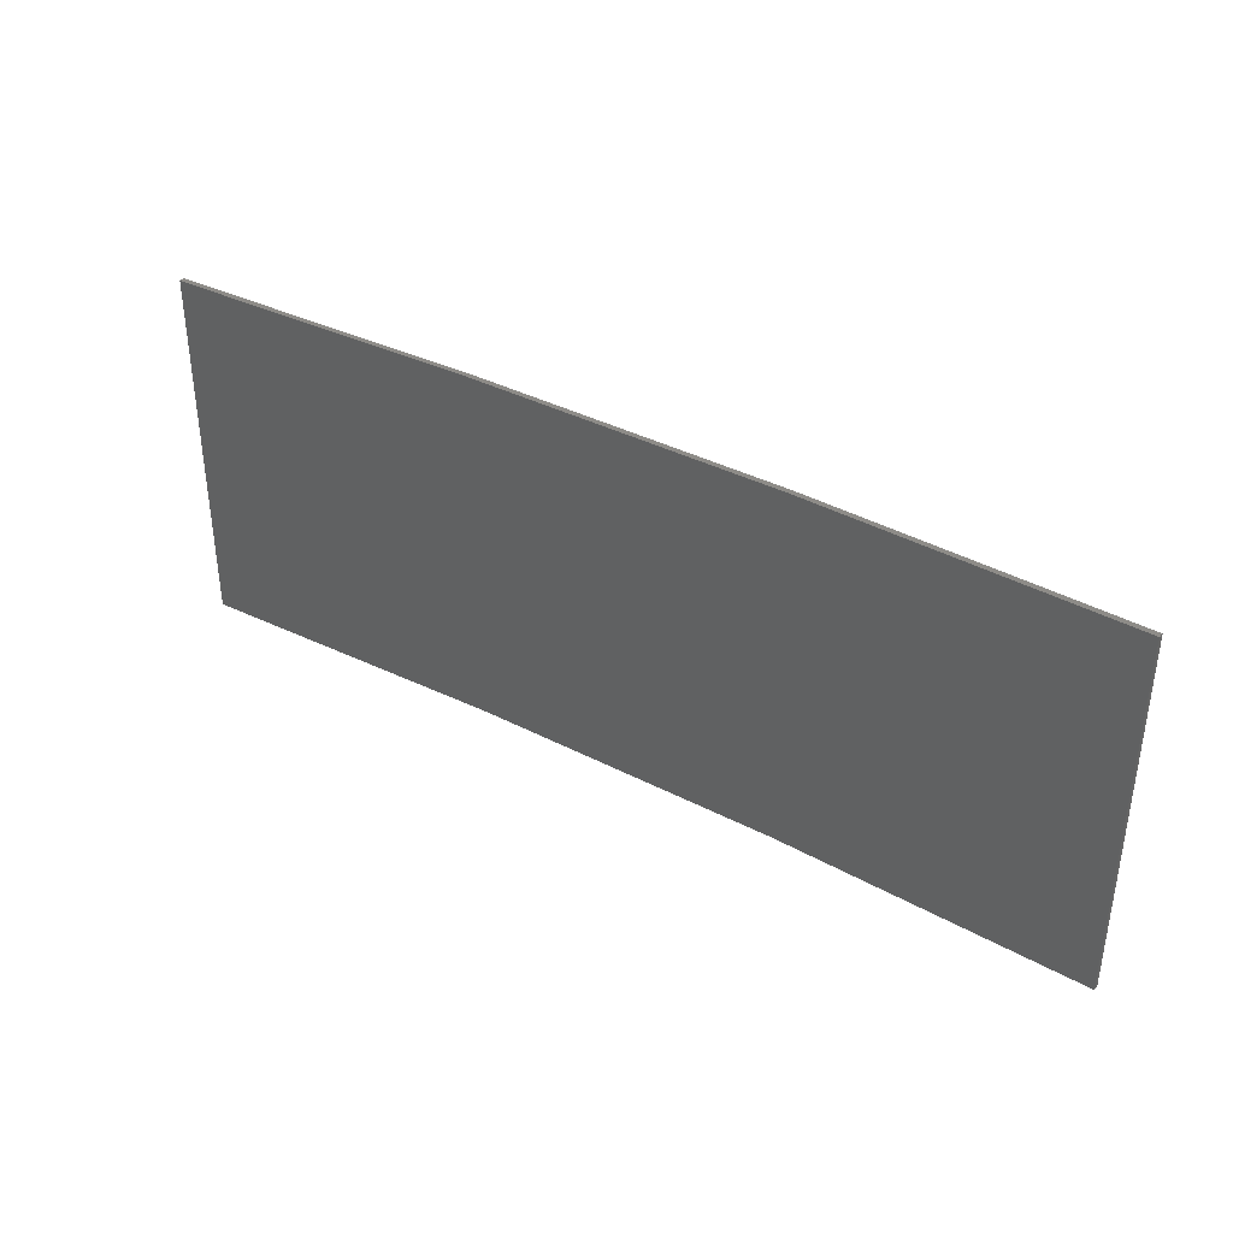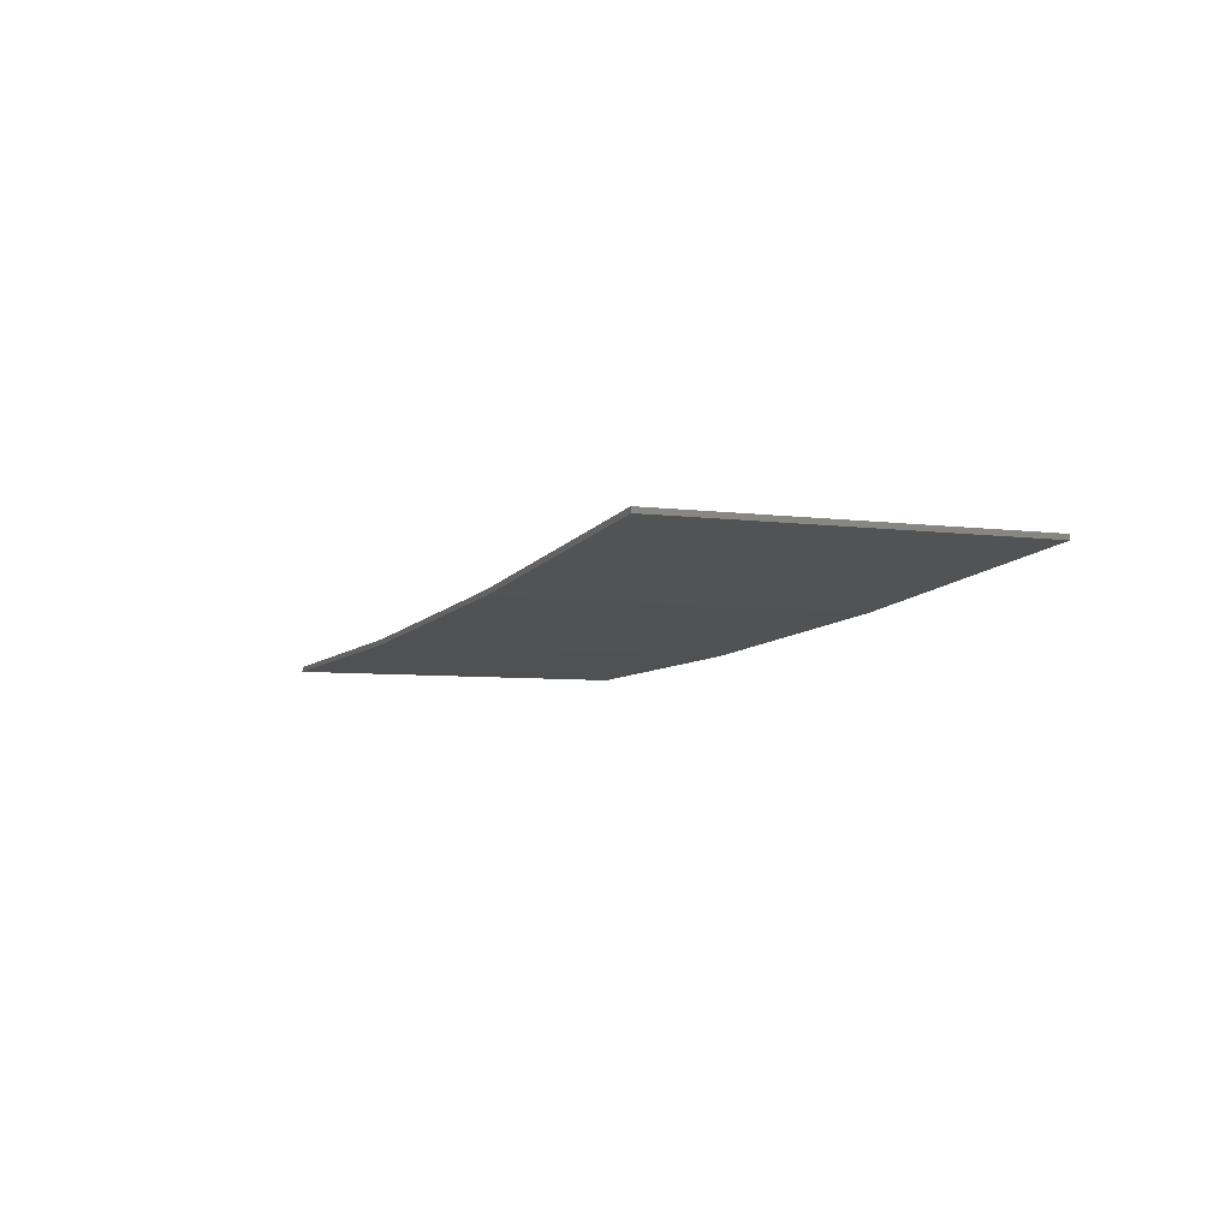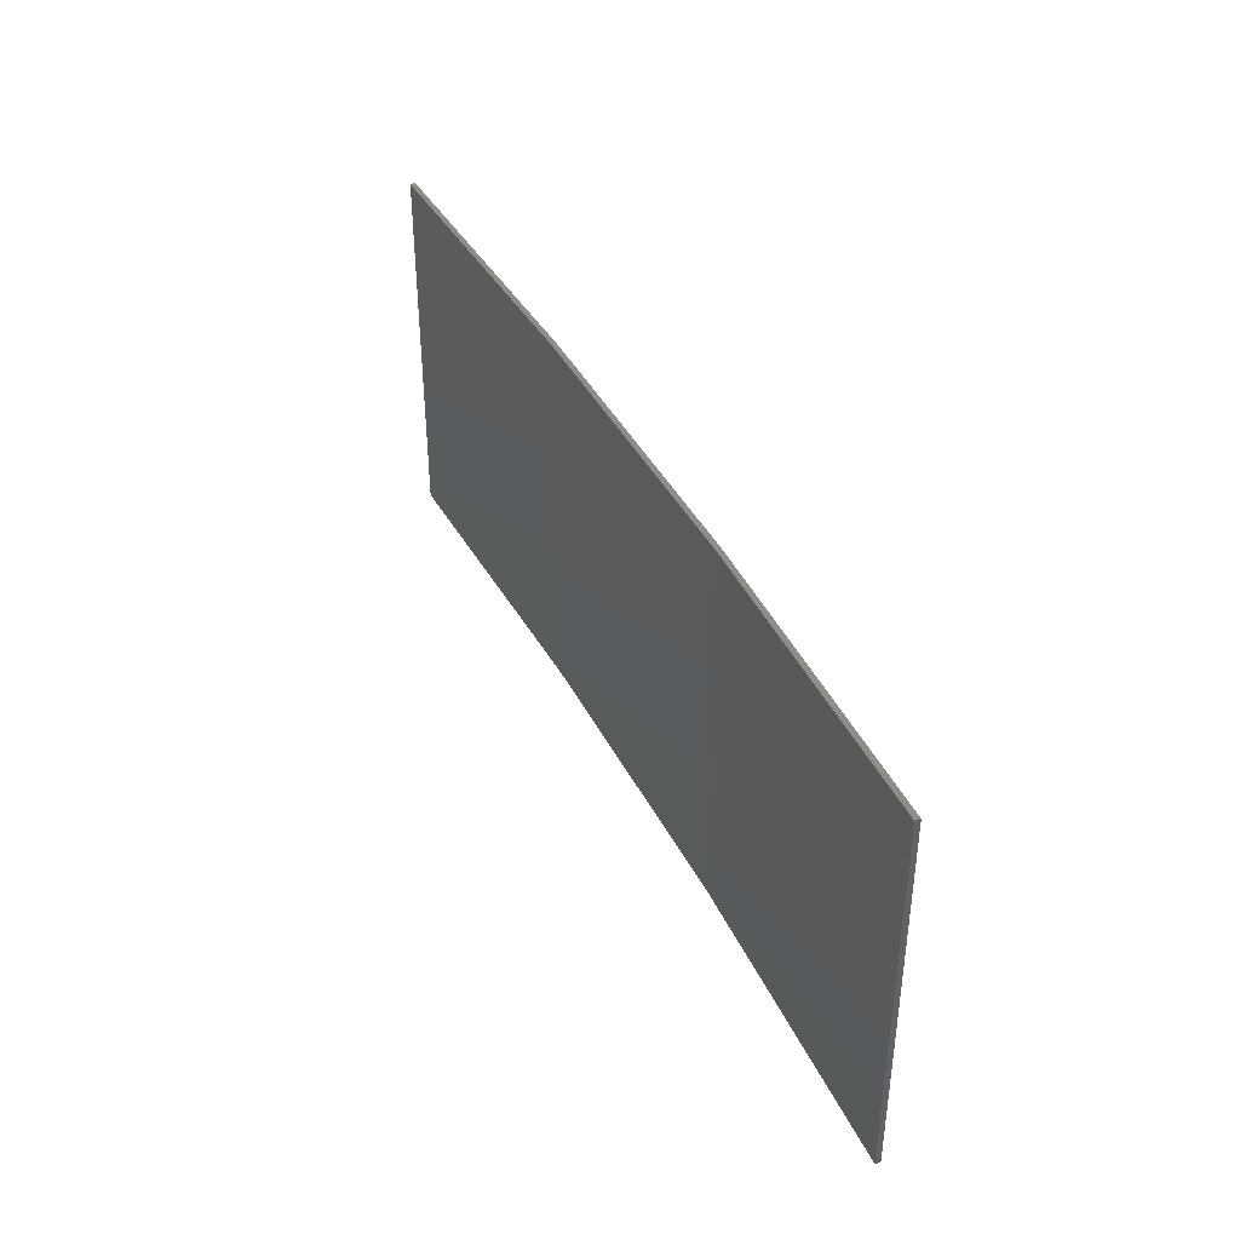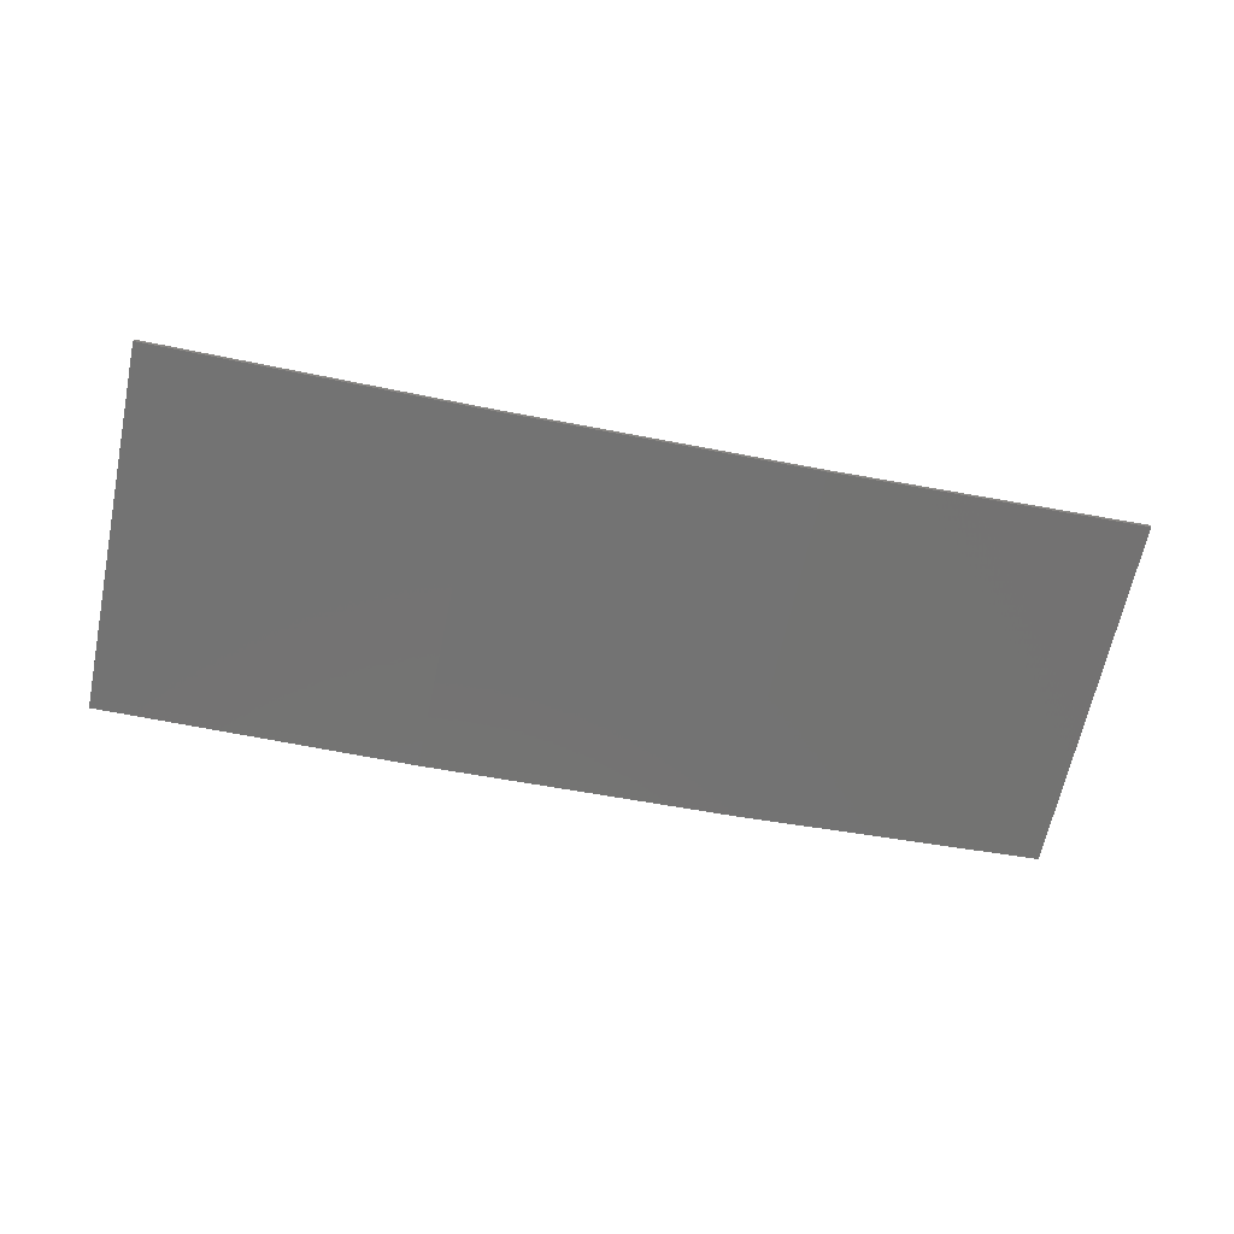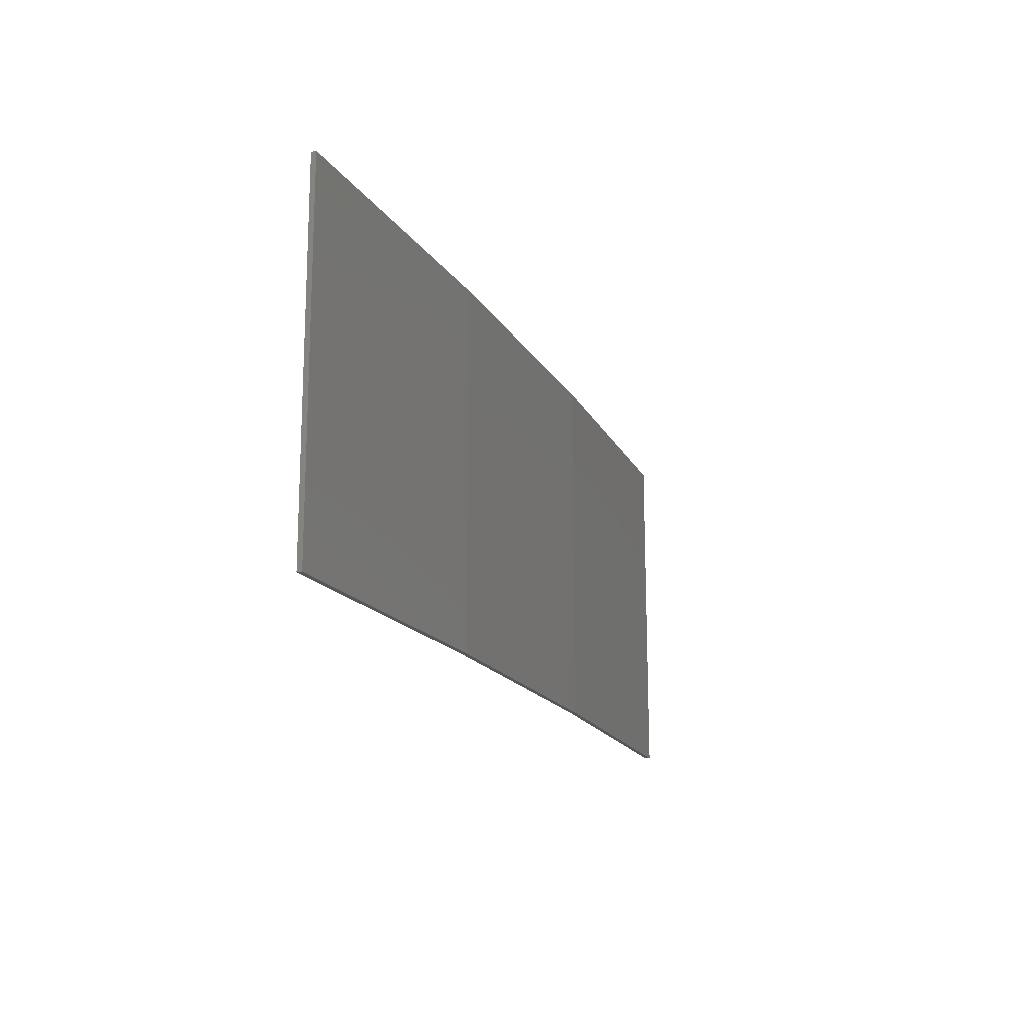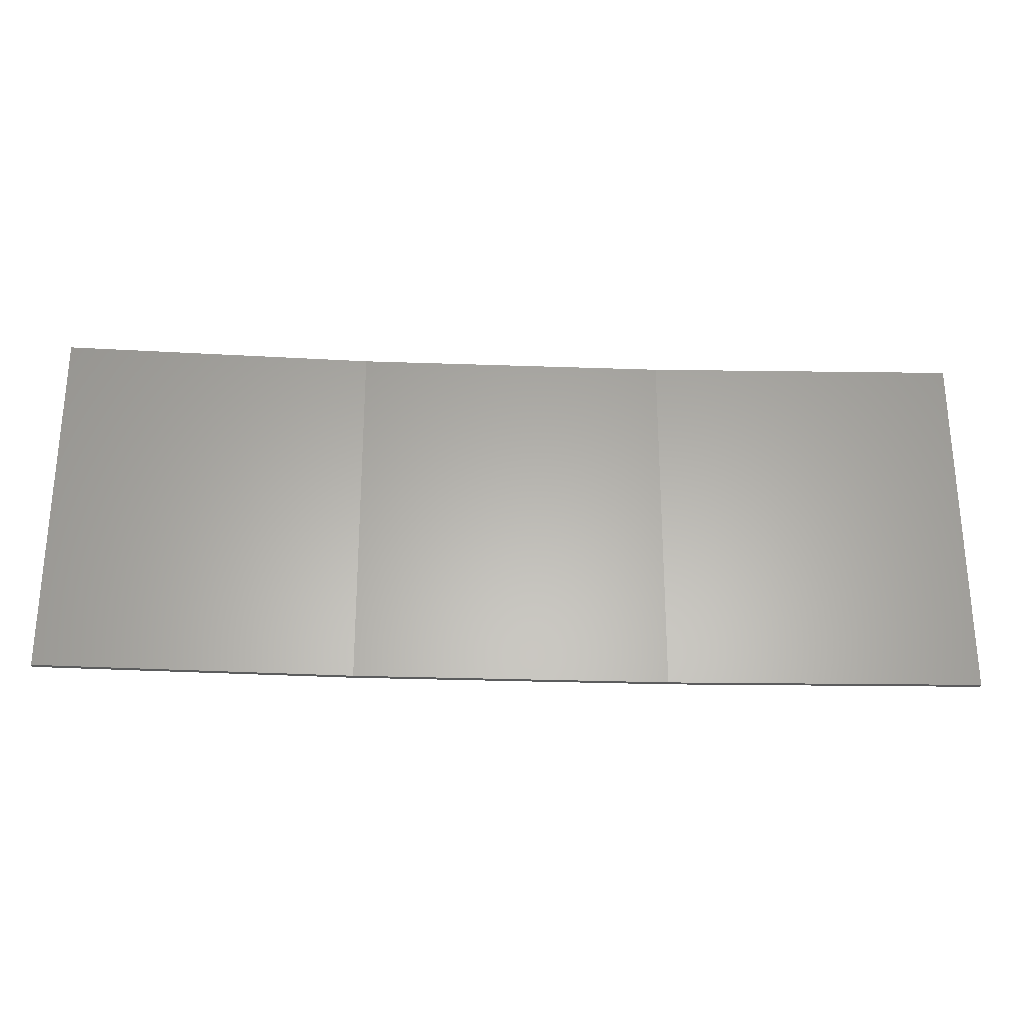
<metadata>
{"format":"stl","ext":"stl","renderer":"f3d","projection":"perspective","resolution":1024,"background":"white","views":[{"elev":37.5,"azim":-149.3,"up":"+Z"},{"elev":-5.7,"azim":-112.5,"up":"+Y"},{"elev":39.6,"azim":-117.6,"up":"+Z"},{"elev":-65.8,"azim":168.1,"up":"+Y"},{"elev":-16.9,"azim":-72.2,"up":"+Z"},{"elev":-27.4,"azim":173.9,"up":"+Z"}]}
</metadata>
<code>
# stl→obj: 16 verts, 28 faces
v -3.671 -4.249 169.2
v -0.6064 -4.301 169.2
v -0.6064 -4.301 172.8
v -3.671 -4.249 172.8
v -6.733 -4.091 169.2
v -6.733 -4.091 172.8
v -9.787 -3.83 169.2
v -9.787 -3.83 172.8
v -9.782 -3.781 169.2
v -9.782 -3.781 172.8
v -0.6064 -4.251 172.8
v -0.6064 -4.251 169.2
v -3.67 -4.199 172.8
v -3.67 -4.199 169.2
v -6.73 -4.042 169.2
v -6.73 -4.042 172.8
f 1 2 3
f 1 3 4
f 5 4 6
f 5 1 4
f 7 6 8
f 7 5 6
f 7 8 9
f 8 10 9
f 11 12 13
f 12 14 13
f 13 15 16
f 14 15 13
f 16 9 10
f 15 9 16
f 12 3 2
f 11 3 12
f 16 10 8
f 6 16 8
f 13 16 6
f 4 13 6
f 3 11 13
f 3 13 4
f 9 15 7
f 15 5 7
f 15 14 5
f 14 1 5
f 12 2 14
f 14 2 1

</code>
